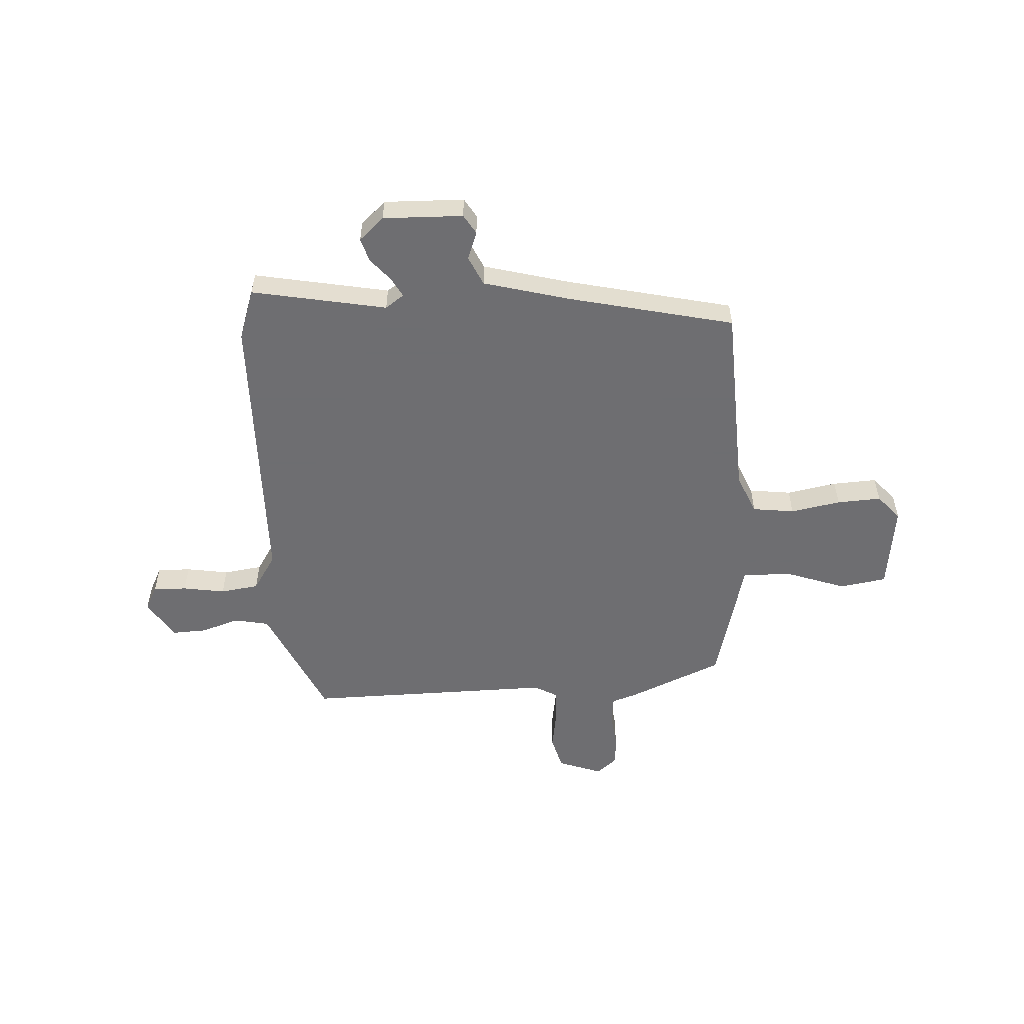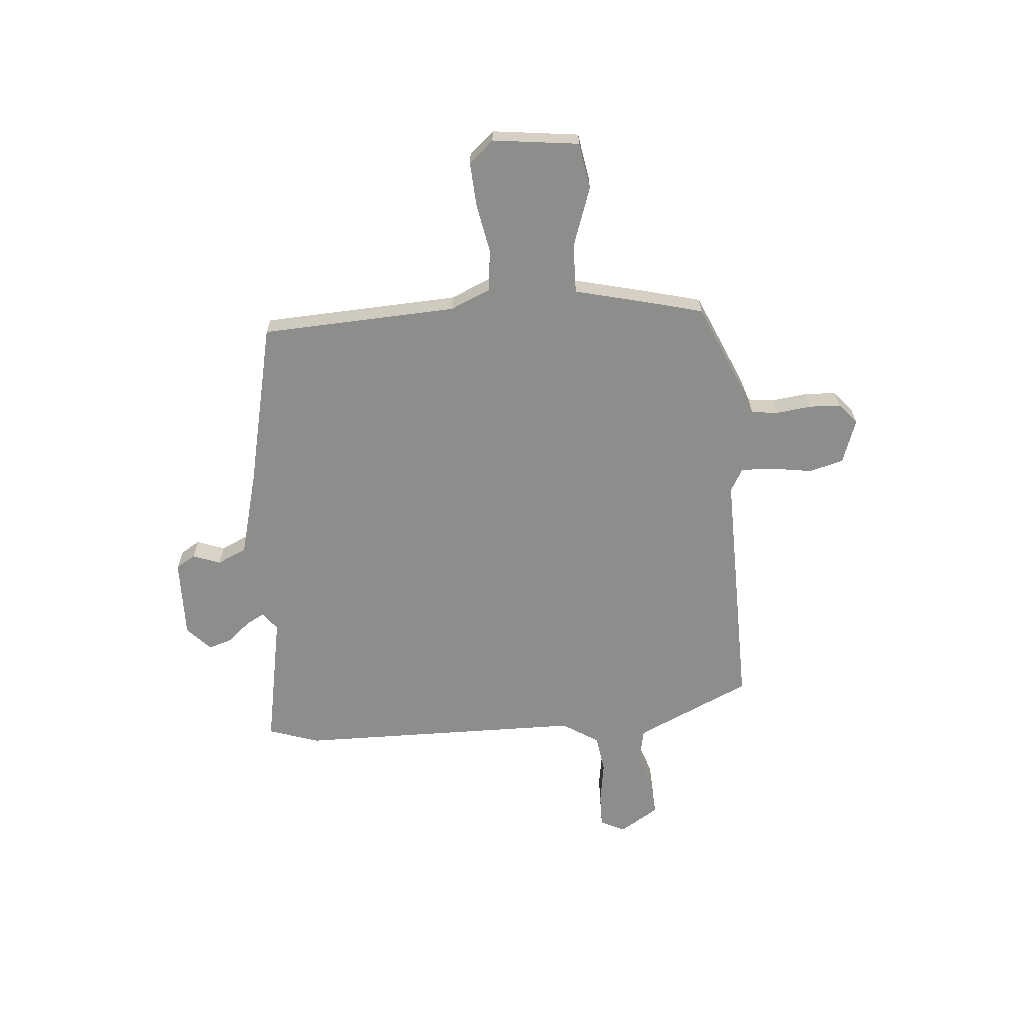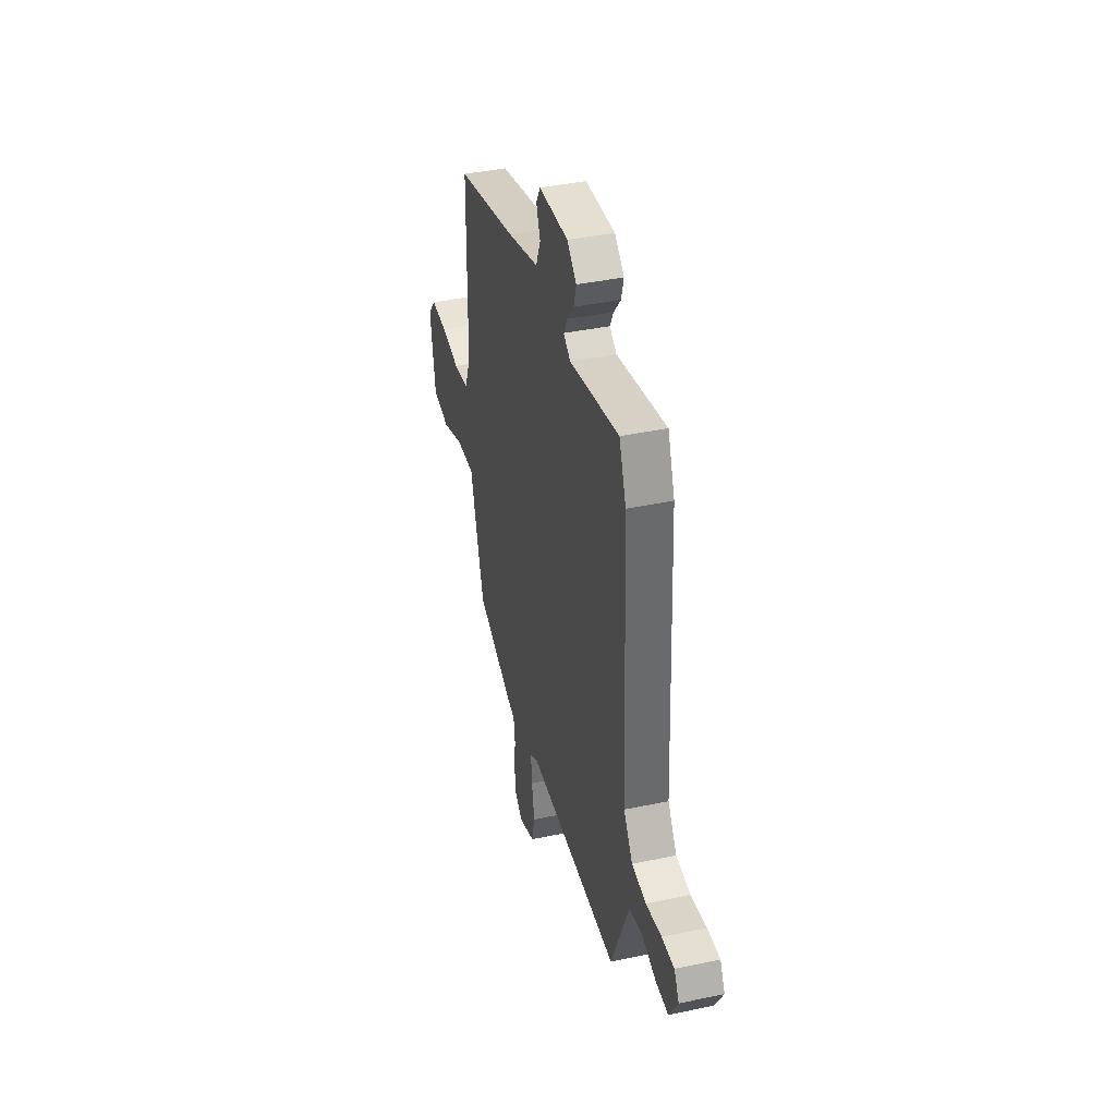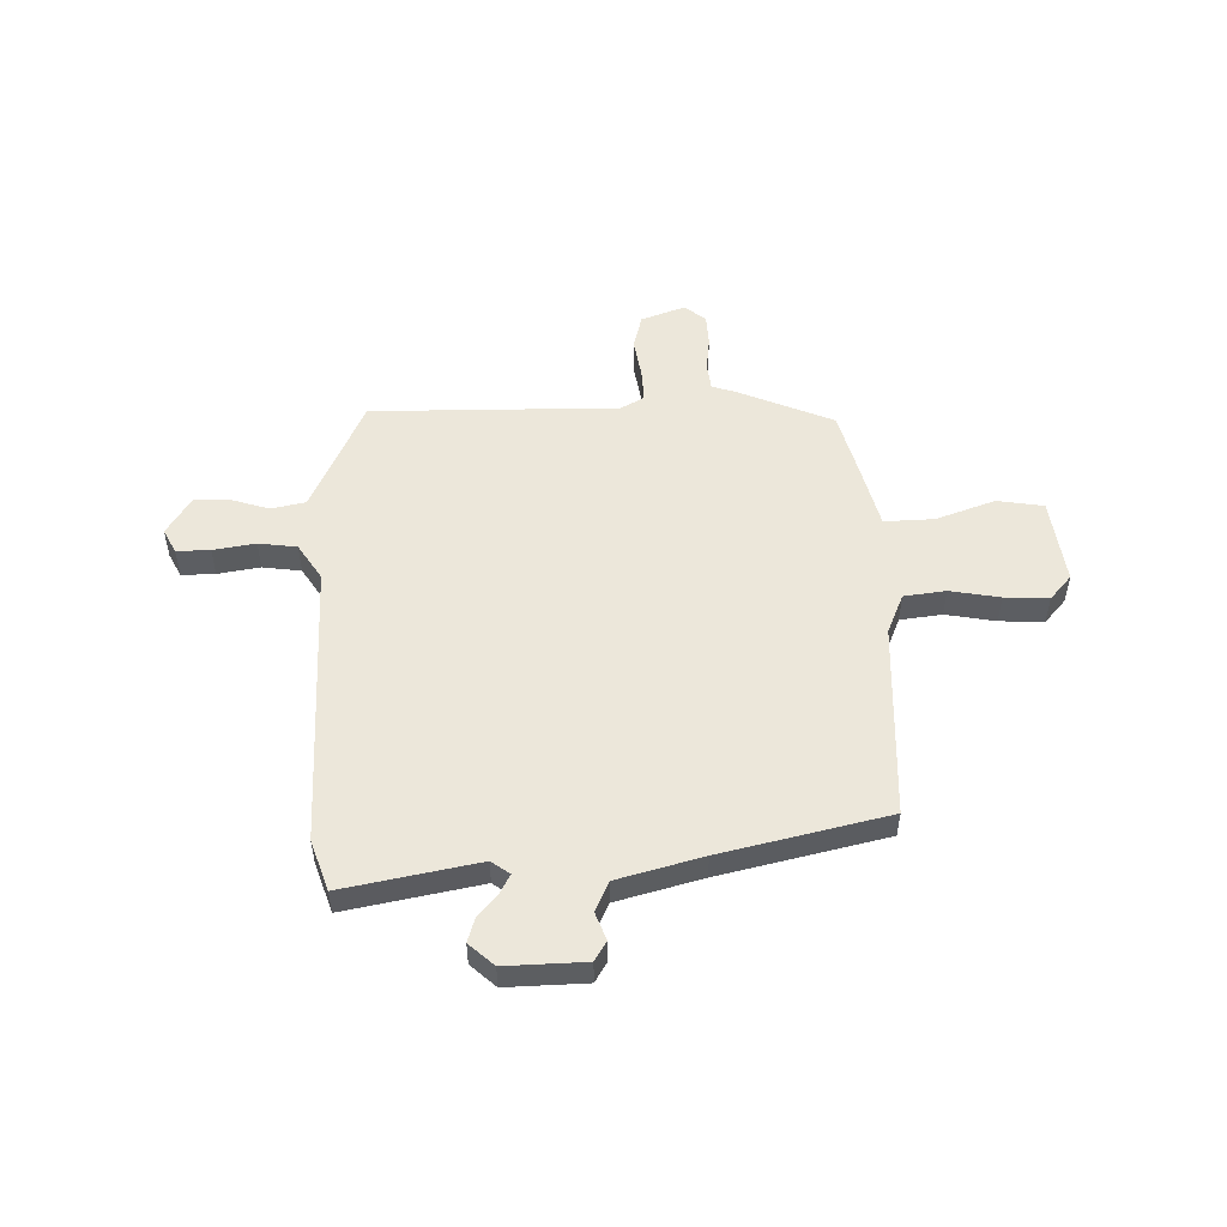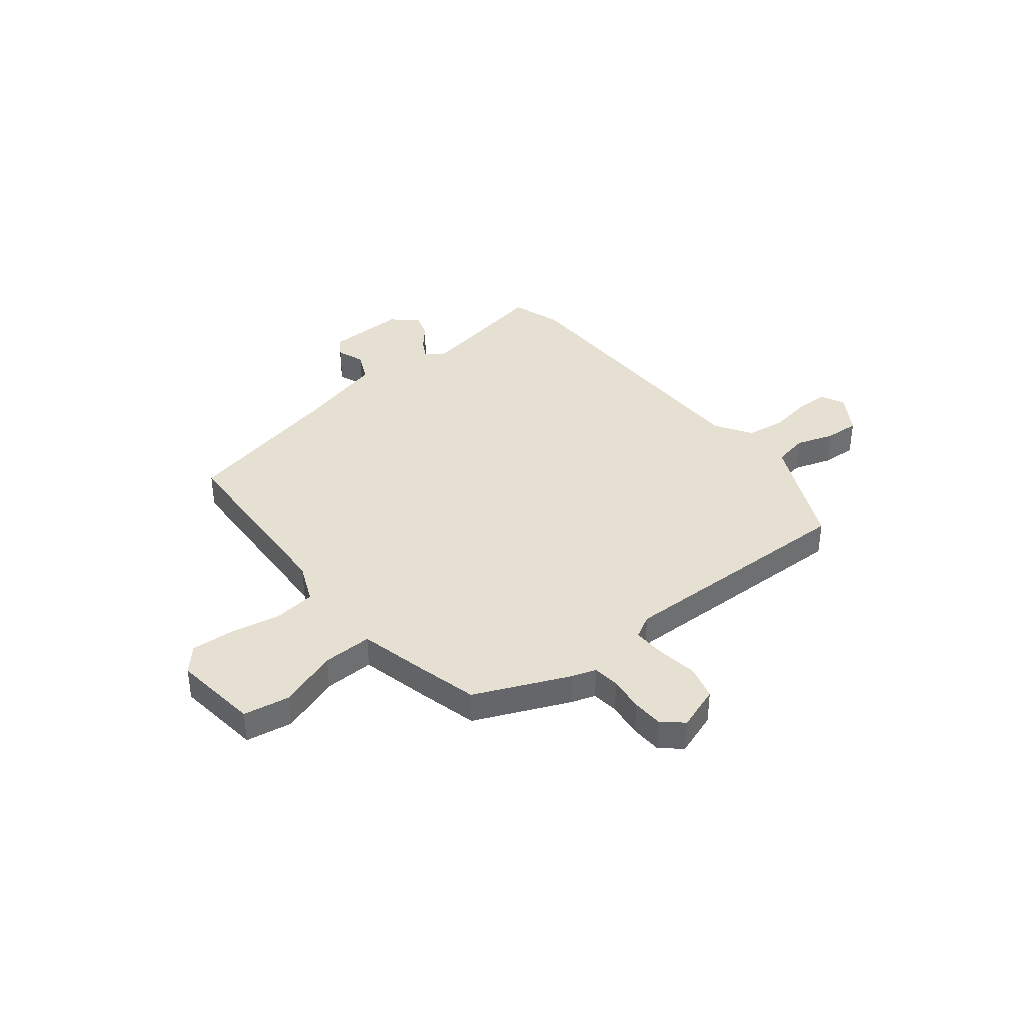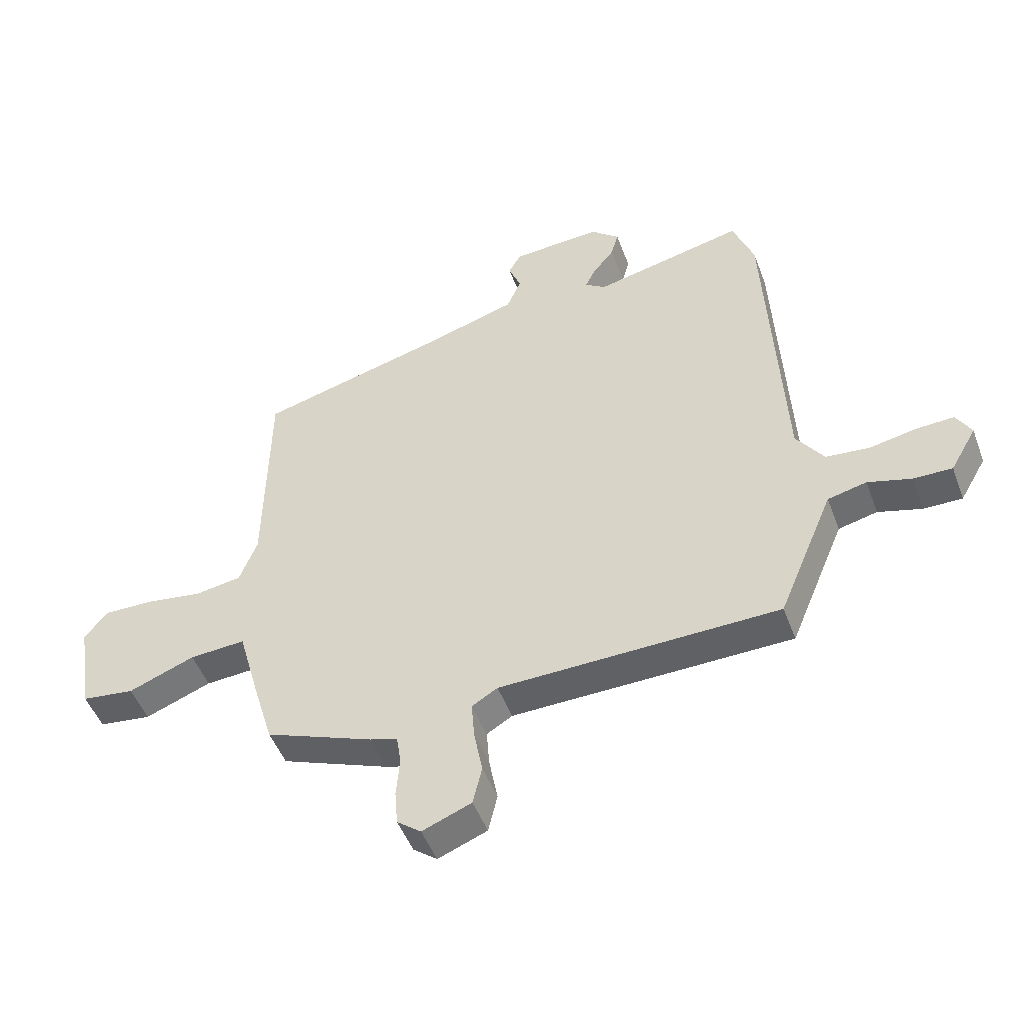
<metadata>
{"format":"obj","ext":"obj","renderer":"f3d","projection":"perspective","resolution":1024,"background":"white","views":[{"elev":-54.4,"azim":5.1,"up":"+Y"},{"elev":-64.4,"azim":96.8,"up":"+Y"},{"elev":40.2,"azim":-104.6,"up":"+Z"},{"elev":52.1,"azim":0.2,"up":"+Y"},{"elev":38.5,"azim":143.6,"up":"+Y"},{"elev":-49.1,"azim":-159.8,"up":"+Z"}]}
</metadata>
<code>
v 0.424 0.07 -0.473
v 0.235 0.07 -0.547
v 0.187 0.07 -0.561
v 0.179 0.07 -0.614
v 0.185 0.07 -0.683
v 0.18 0.07 -0.745
v 0.138 0.07 -0.778
v 0.052 0.07 -0.744
v 0.036 0.07 -0.676
v 0.051 0.07 -0.597
v 0.056 0.07 -0.531
v 0.011 0.07 -0.504
v -0.478 0.07 -0.494
v -0.527 0.07 -0.377
v -0.575 0.07 -0.263
v -0.643 0.07 -0.247
v -0.719 0.07 -0.269
v -0.787 0.07 -0.27
v -0.833 0.07 -0.191
v -0.807 0.07 -0.144
v -0.741 0.07 -0.147
v -0.658 0.07 -0.163
v -0.582 0.07 -0.155
v -0.534 0.07 -0.085
v -0.507 0.07 0.481
v -0.47 0.07 0.58
v -0.206 0.07 0.521
v -0.169 0.07 0.546
v -0.188 0.07 0.584
v -0.225 0.07 0.63
v -0.238 0.07 0.677
v -0.188 0.07 0.72
v -0.031 0.07 0.711
v -0.009 0.07 0.672
v -0.031 0.07 0.618
v -0.006 0.07 0.559
v 0.16 0.07 0.509
v 0.485 0.07 0.424
v 0.49 0.07 0.037
v 0.521 0.07 -0.043
v 0.603 0.07 -0.056
v 0.702 0.07 -0.041
v 0.789 0.07 -0.039
v 0.83 0.07 -0.089
v 0.803 0.07 -0.259
v 0.711 0.07 -0.271
v 0.595 0.07 -0.226
v 0.497 0.07 -0.22
v 0.459 0.07 -0.355
v 0.424 0 -0.473
v 0.235 0 -0.547
v 0.187 0 -0.561
v 0.179 0 -0.614
v 0.185 0 -0.683
v 0.18 0 -0.745
v 0.138 0 -0.778
v 0.052 0 -0.744
v 0.036 0 -0.676
v 0.051 0 -0.597
v 0.056 0 -0.531
v 0.011 0 -0.504
v -0.478 0 -0.494
v -0.527 0 -0.377
v -0.575 0 -0.263
v -0.643 0 -0.247
v -0.719 0 -0.269
v -0.787 0 -0.27
v -0.833 0 -0.191
v -0.807 0 -0.144
v -0.741 0 -0.147
v -0.658 0 -0.163
v -0.582 0 -0.155
v -0.534 0 -0.085
v -0.507 0 0.481
v -0.47 0 0.58
v -0.206 0 0.521
v -0.169 0 0.546
v -0.188 0 0.584
v -0.225 0 0.63
v -0.238 0 0.677
v -0.188 0 0.72
v -0.031 0 0.711
v -0.009 0 0.672
v -0.031 0 0.618
v -0.006 0 0.559
v 0.16 0 0.509
v 0.485 0 0.424
v 0.49 0 0.037
v 0.521 0 -0.043
v 0.603 0 -0.056
v 0.702 0 -0.041
v 0.789 0 -0.039
v 0.83 0 -0.089
v 0.803 0 -0.259
v 0.711 0 -0.271
v 0.595 0 -0.226
v 0.497 0 -0.22
v 0.459 0 -0.355
f 48 49 1 2
f 44 45 46 47
f 44 47 48
f 41 42 43 44
f 41 44 48
f 40 41 48 2
f 37 38 39
f 36 37 39 40
f 32 33 34 35
f 32 35 36
f 29 30 31 32
f 28 29 32 36
f 27 28 36 40
f 24 25 26 27
f 19 20 21 22
f 19 22 23
f 16 17 18 19
f 15 16 19 23
f 14 15 23 24
f 12 13 14 24
f 7 8 9 10
f 7 10 11
f 4 5 6 7
f 3 4 7 11
f 12 24 27 40
f 11 12 40
f 2 3 11 40
f 51 50 98 97
f 96 95 94 93
f 97 96 93
f 93 92 91 90
f 97 93 90
f 51 97 90 89
f 88 87 86
f 89 88 86 85
f 84 83 82 81
f 85 84 81
f 81 80 79 78
f 85 81 78 77
f 89 85 77 76
f 76 75 74 73
f 71 70 69 68
f 72 71 68
f 68 67 66 65
f 72 68 65 64
f 73 72 64 63
f 73 63 62 61
f 59 58 57 56
f 60 59 56
f 56 55 54 53
f 60 56 53 52
f 89 76 73 61
f 89 61 60
f 89 60 52 51
f 1 50 51 2
f 2 51 52 3
f 3 52 53 4
f 4 53 54 5
f 5 54 55 6
f 6 55 56 7
f 7 56 57 8
f 8 57 58 9
f 9 58 59 10
f 10 59 60 11
f 11 60 61 12
f 12 61 62 13
f 13 62 63 14
f 14 63 64 15
f 15 64 65 16
f 16 65 66 17
f 17 66 67 18
f 18 67 68 19
f 19 68 69 20
f 20 69 70 21
f 21 70 71 22
f 22 71 72 23
f 23 72 73 24
f 24 73 74 25
f 25 74 75 26
f 26 75 76 27
f 27 76 77 28
f 28 77 78 29
f 29 78 79 30
f 30 79 80 31
f 31 80 81 32
f 32 81 82 33
f 33 82 83 34
f 34 83 84 35
f 35 84 85 36
f 36 85 86 37
f 37 86 87 38
f 38 87 88 39
f 39 88 89 40
f 40 89 90 41
f 41 90 91 42
f 42 91 92 43
f 43 92 93 44
f 44 93 94 45
f 45 94 95 46
f 46 95 96 47
f 47 96 97 48
f 48 97 98 49
f 49 98 50 1

</code>
